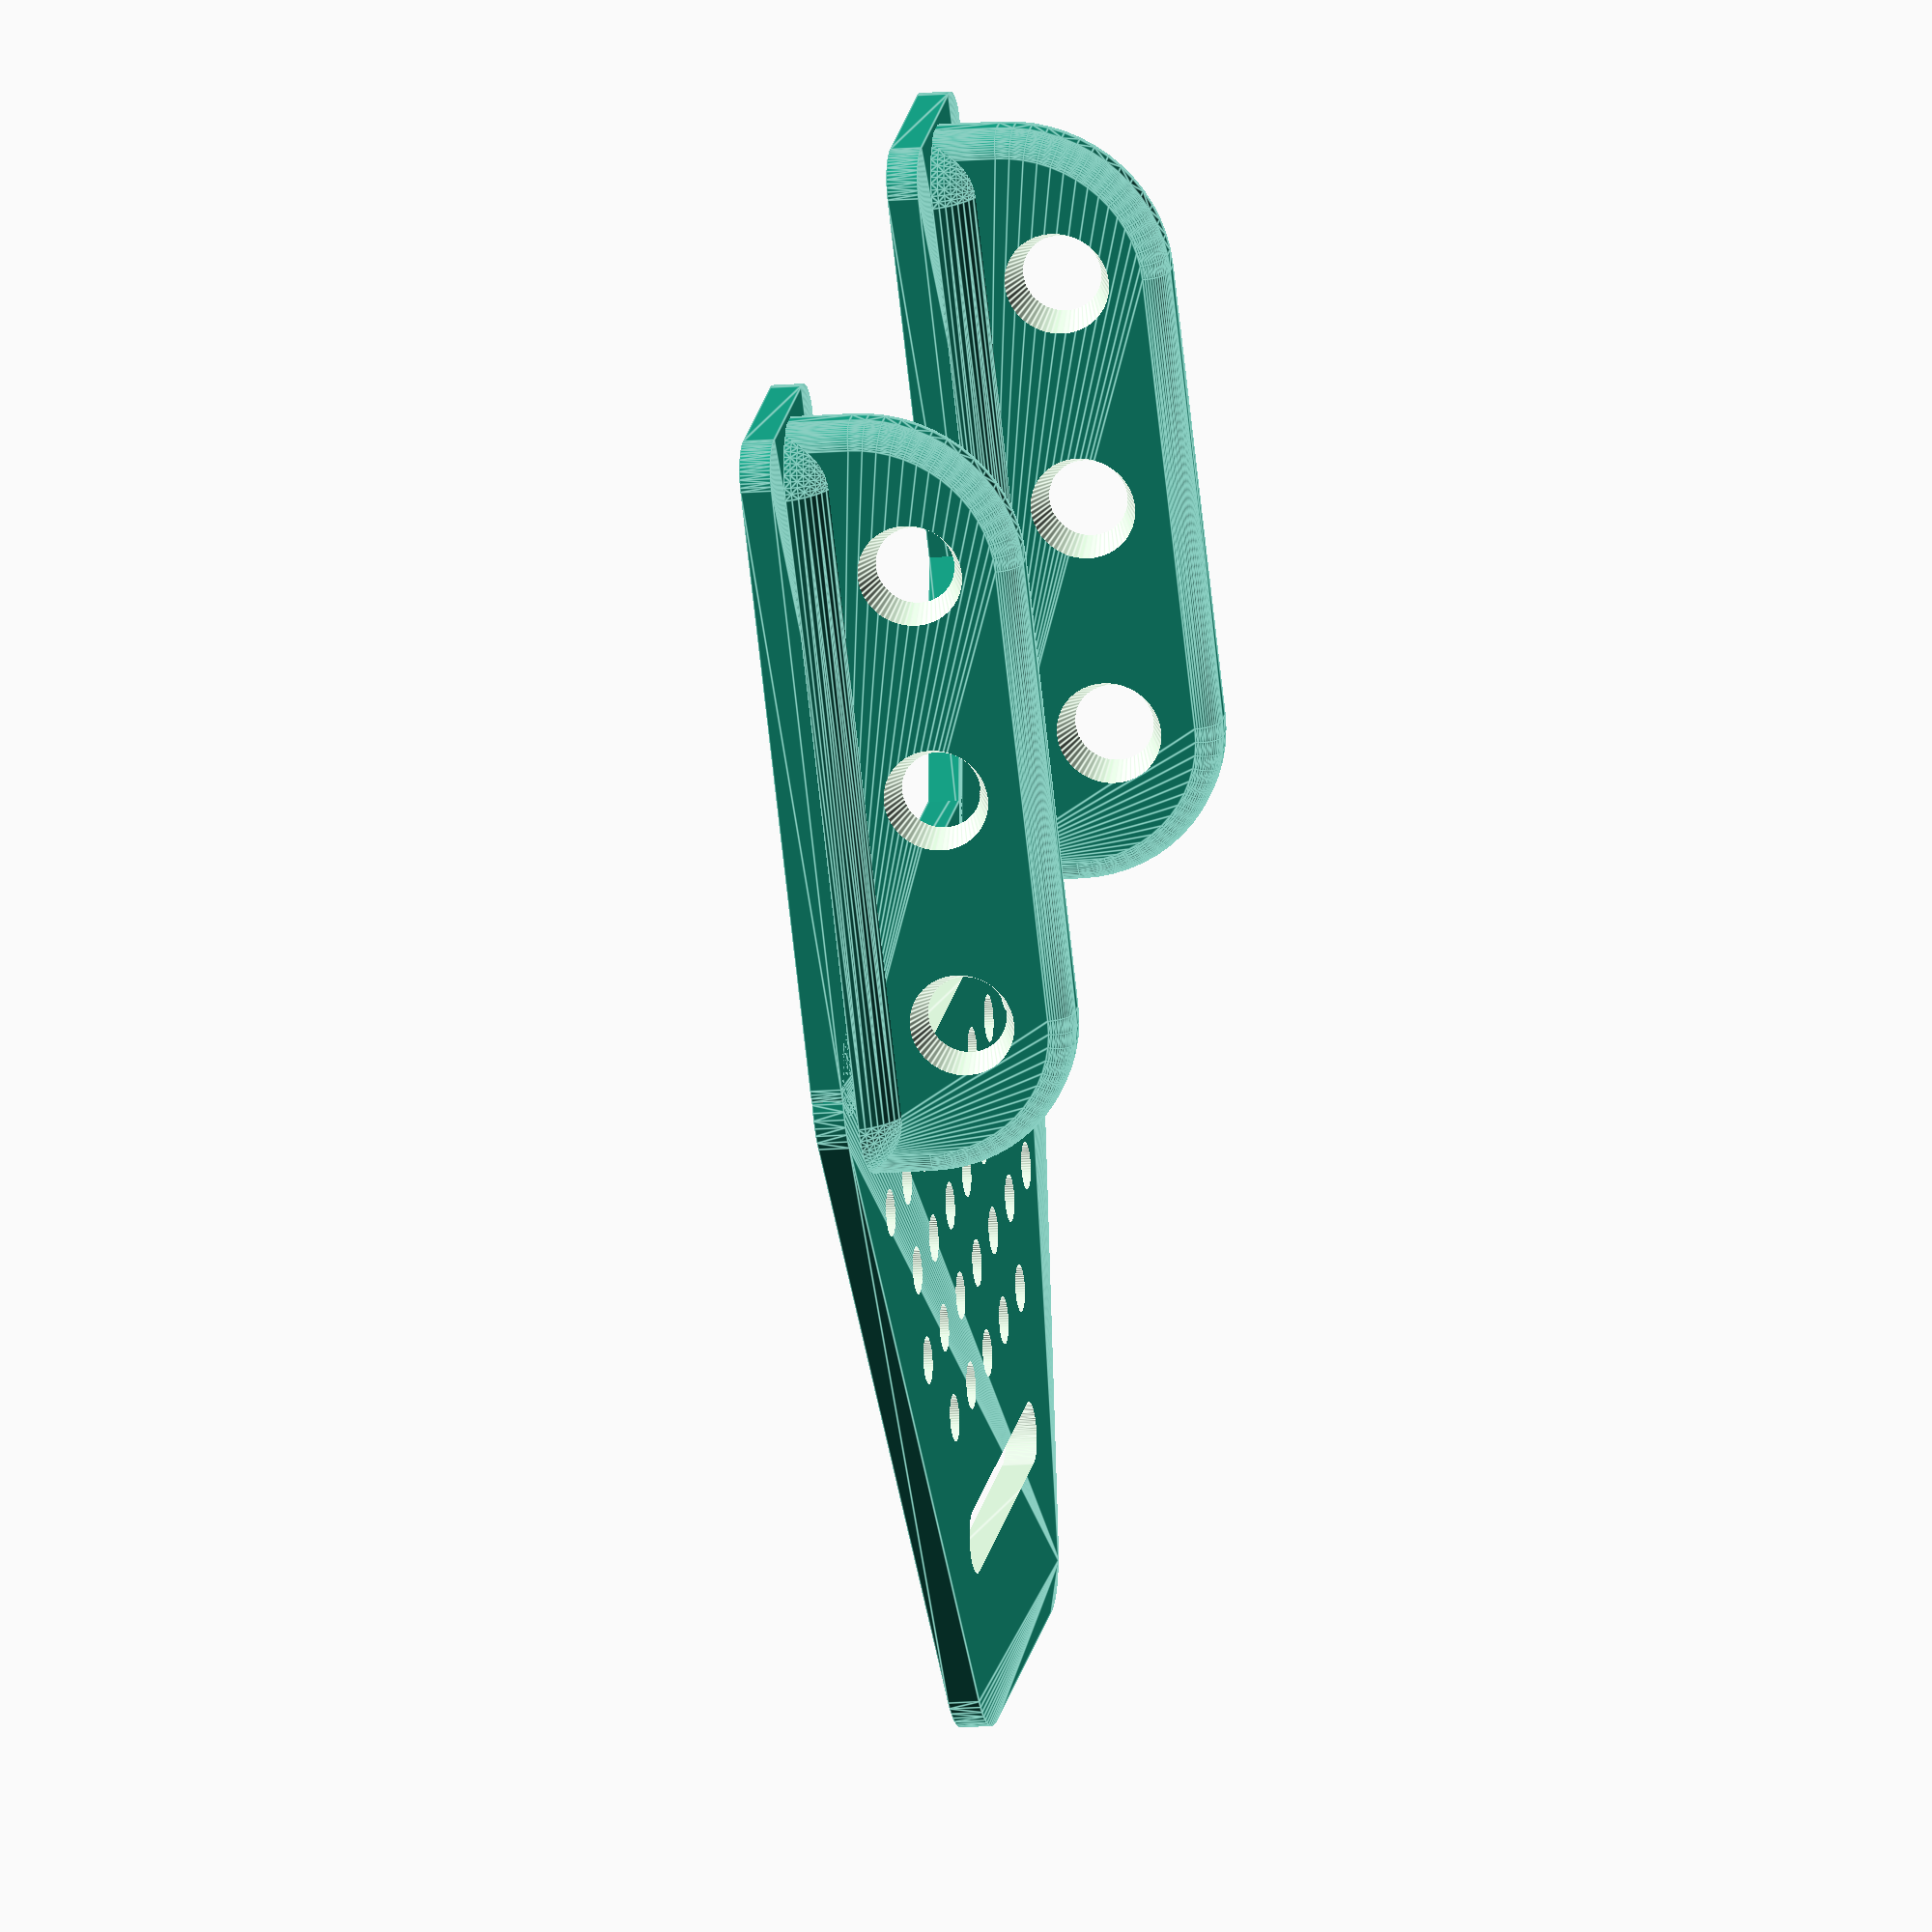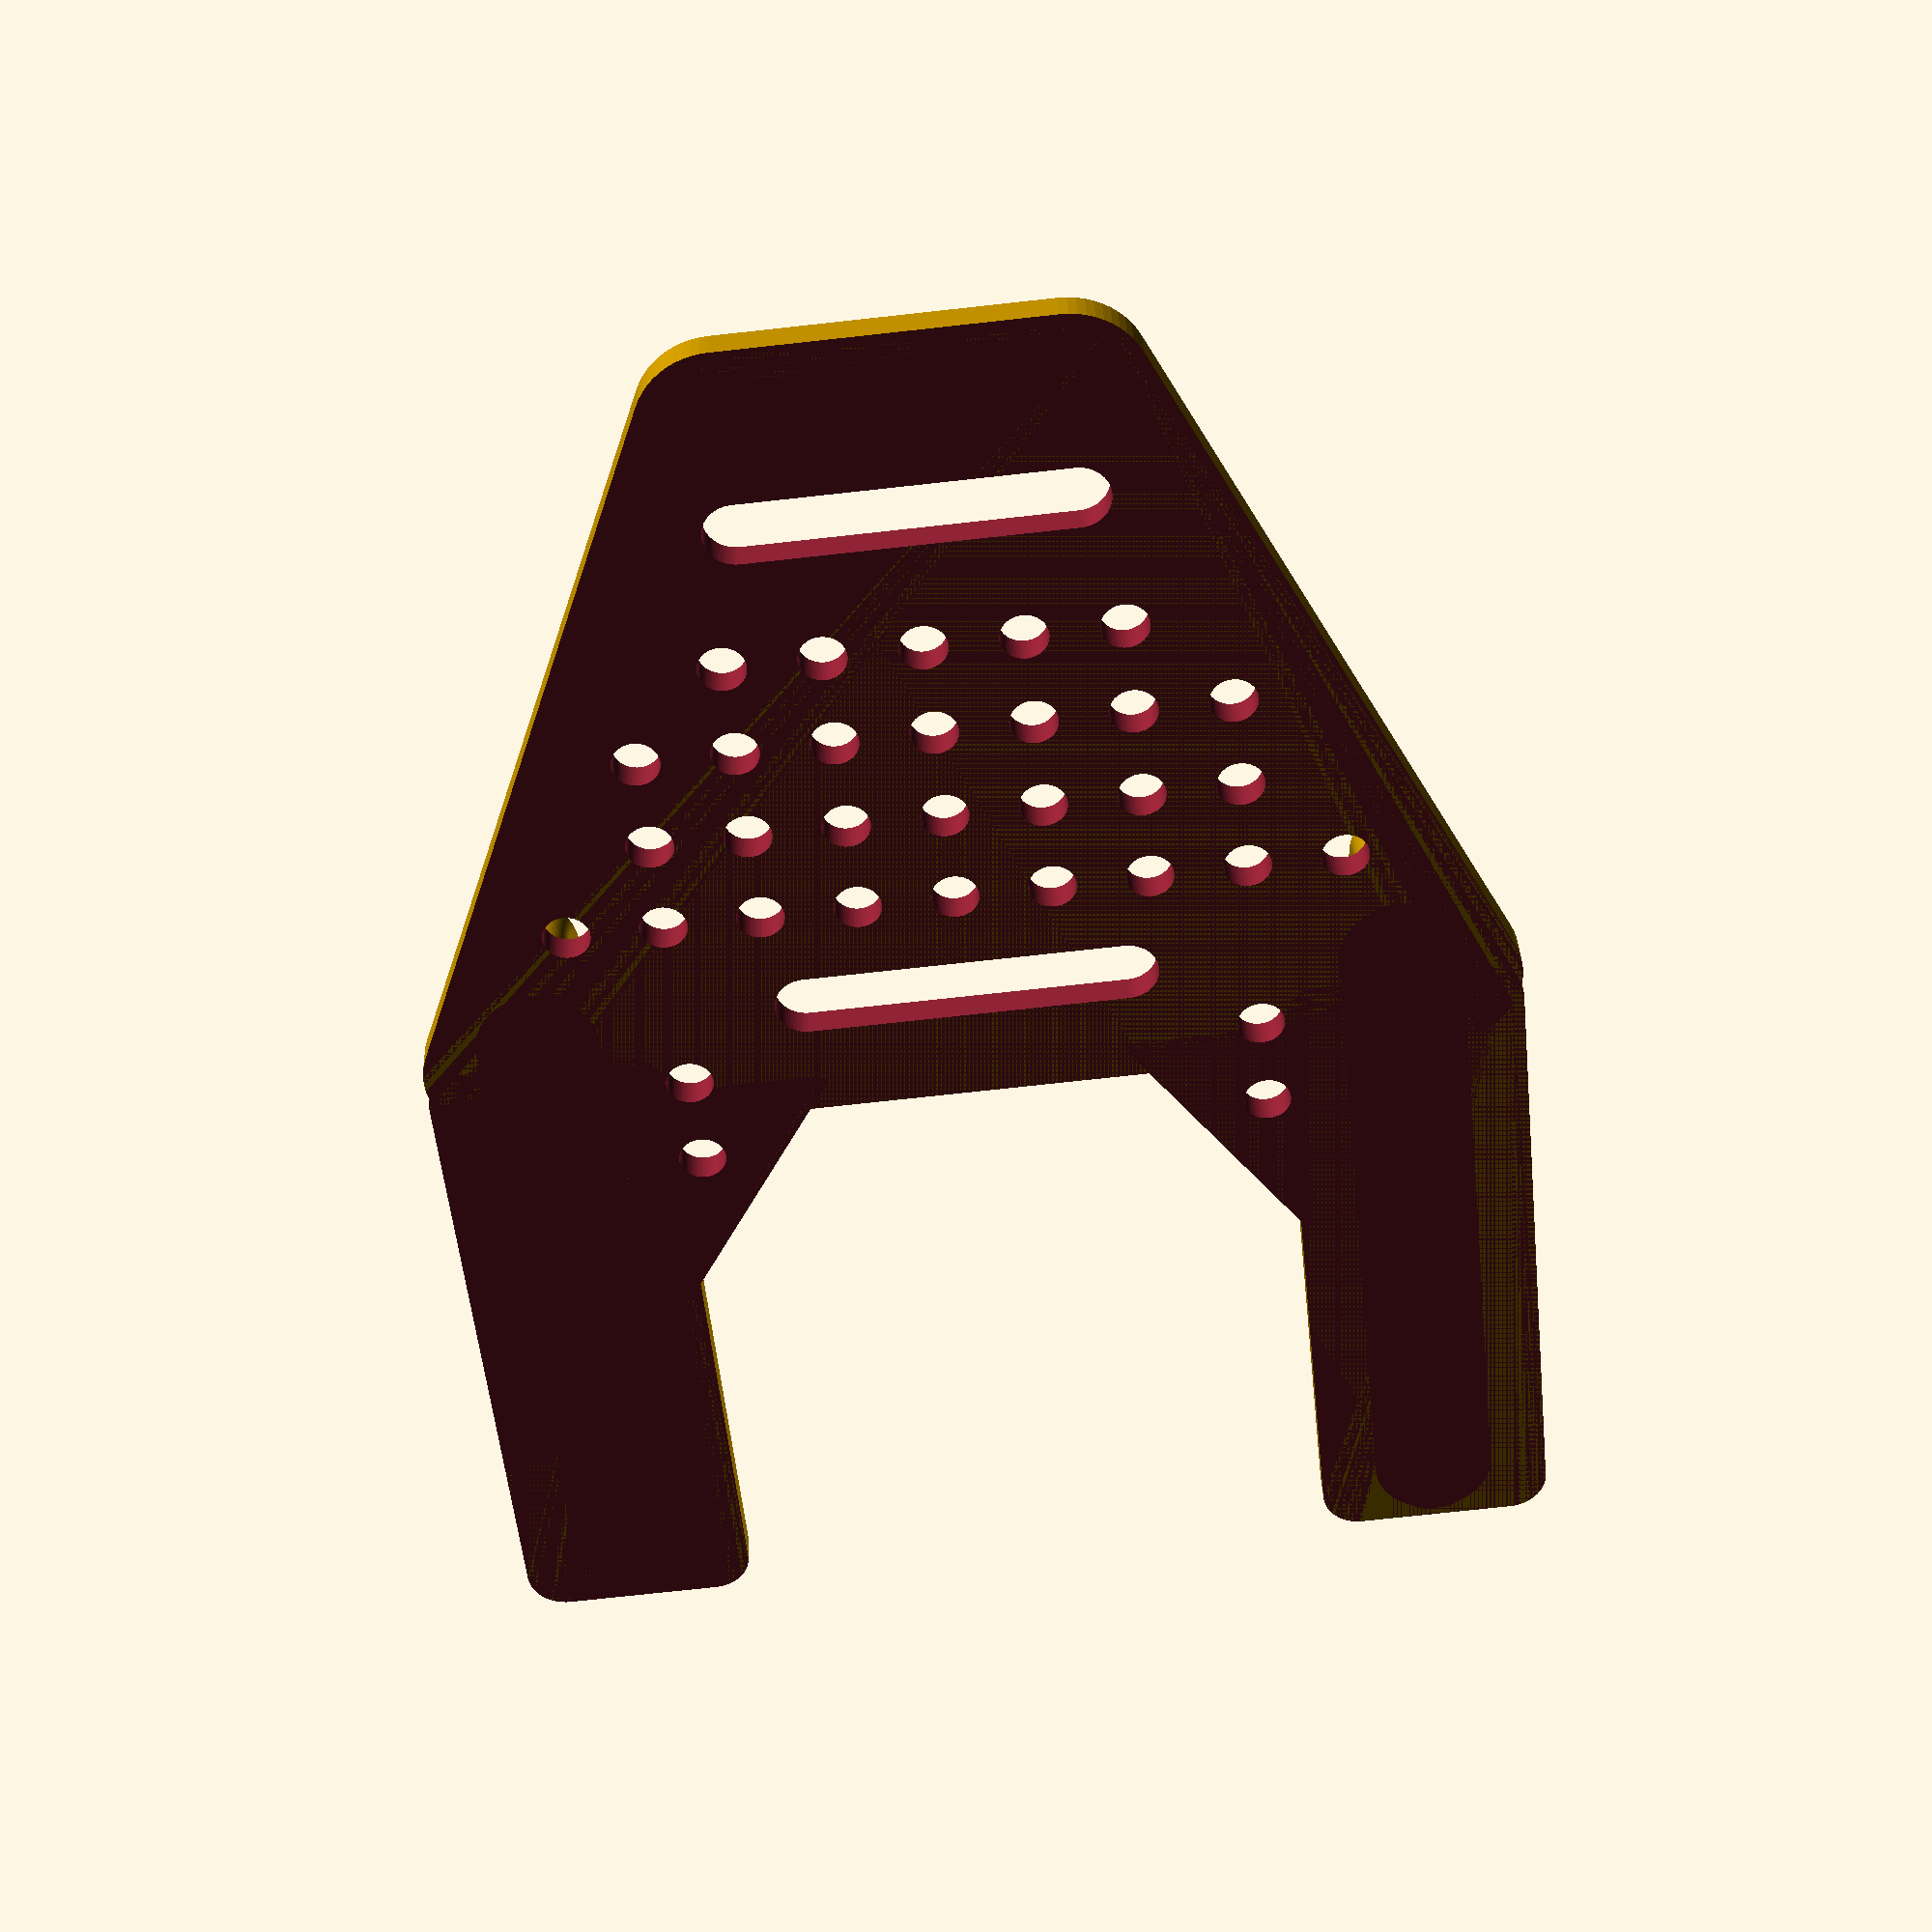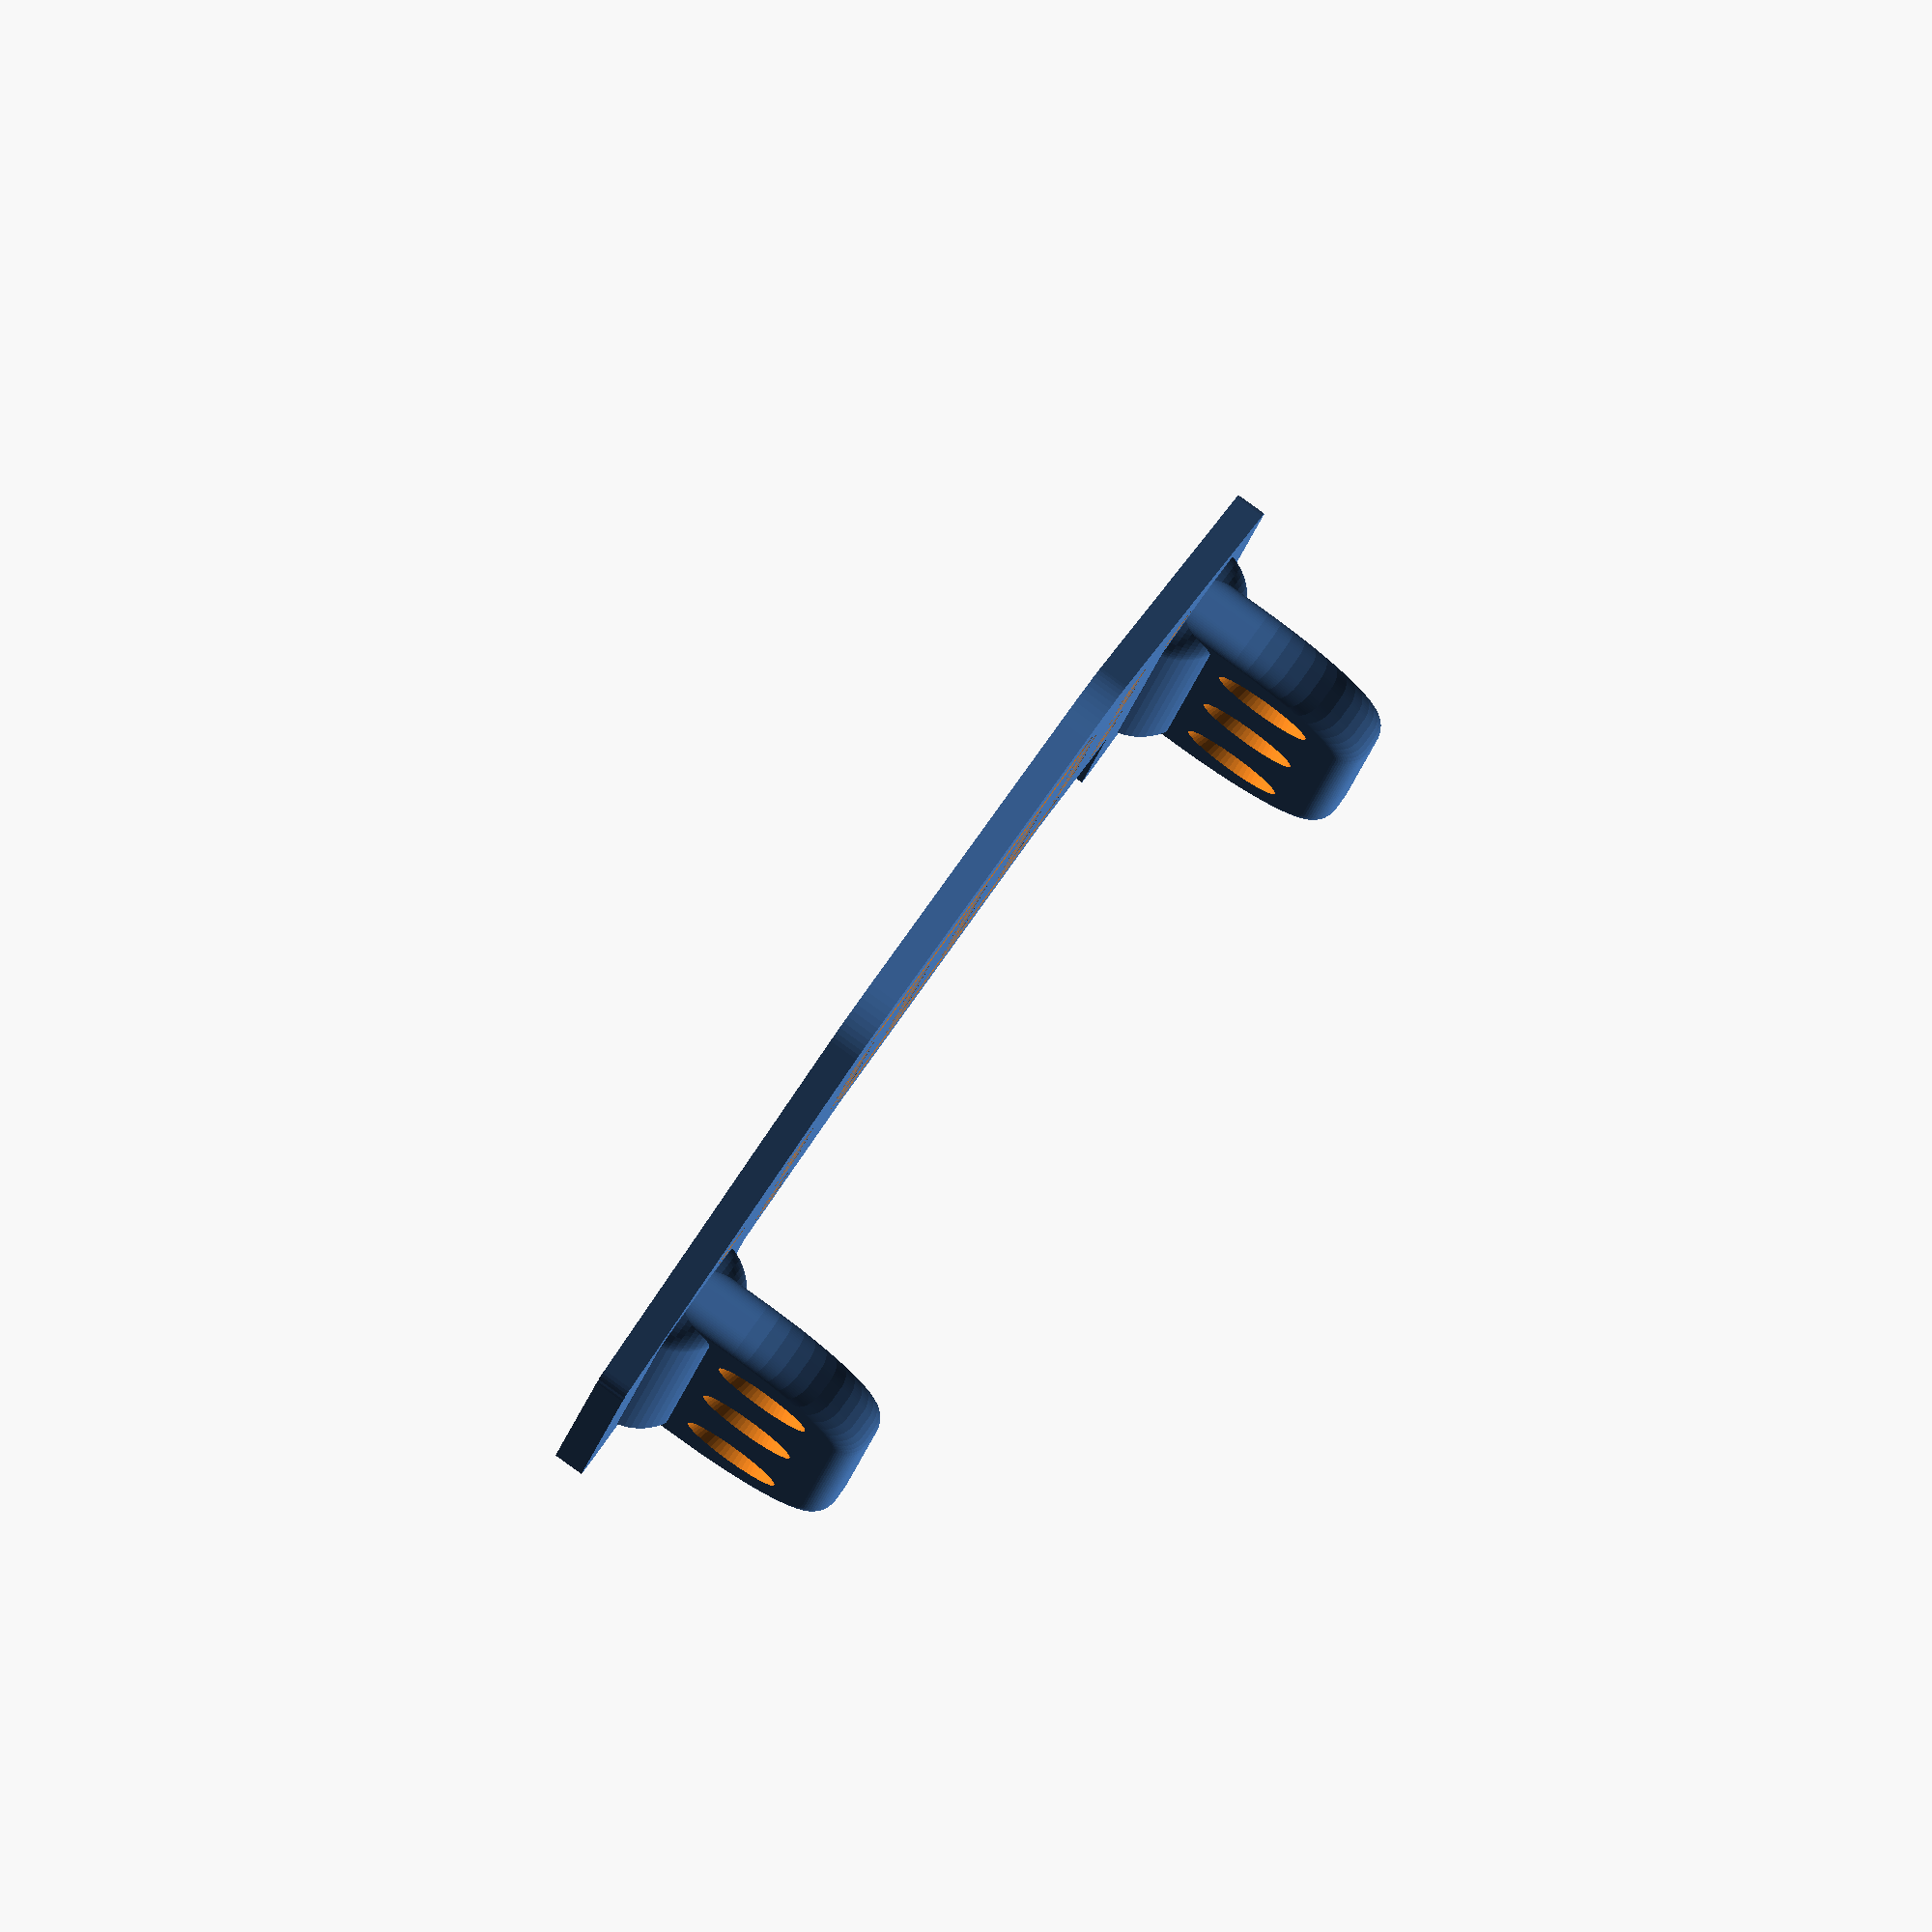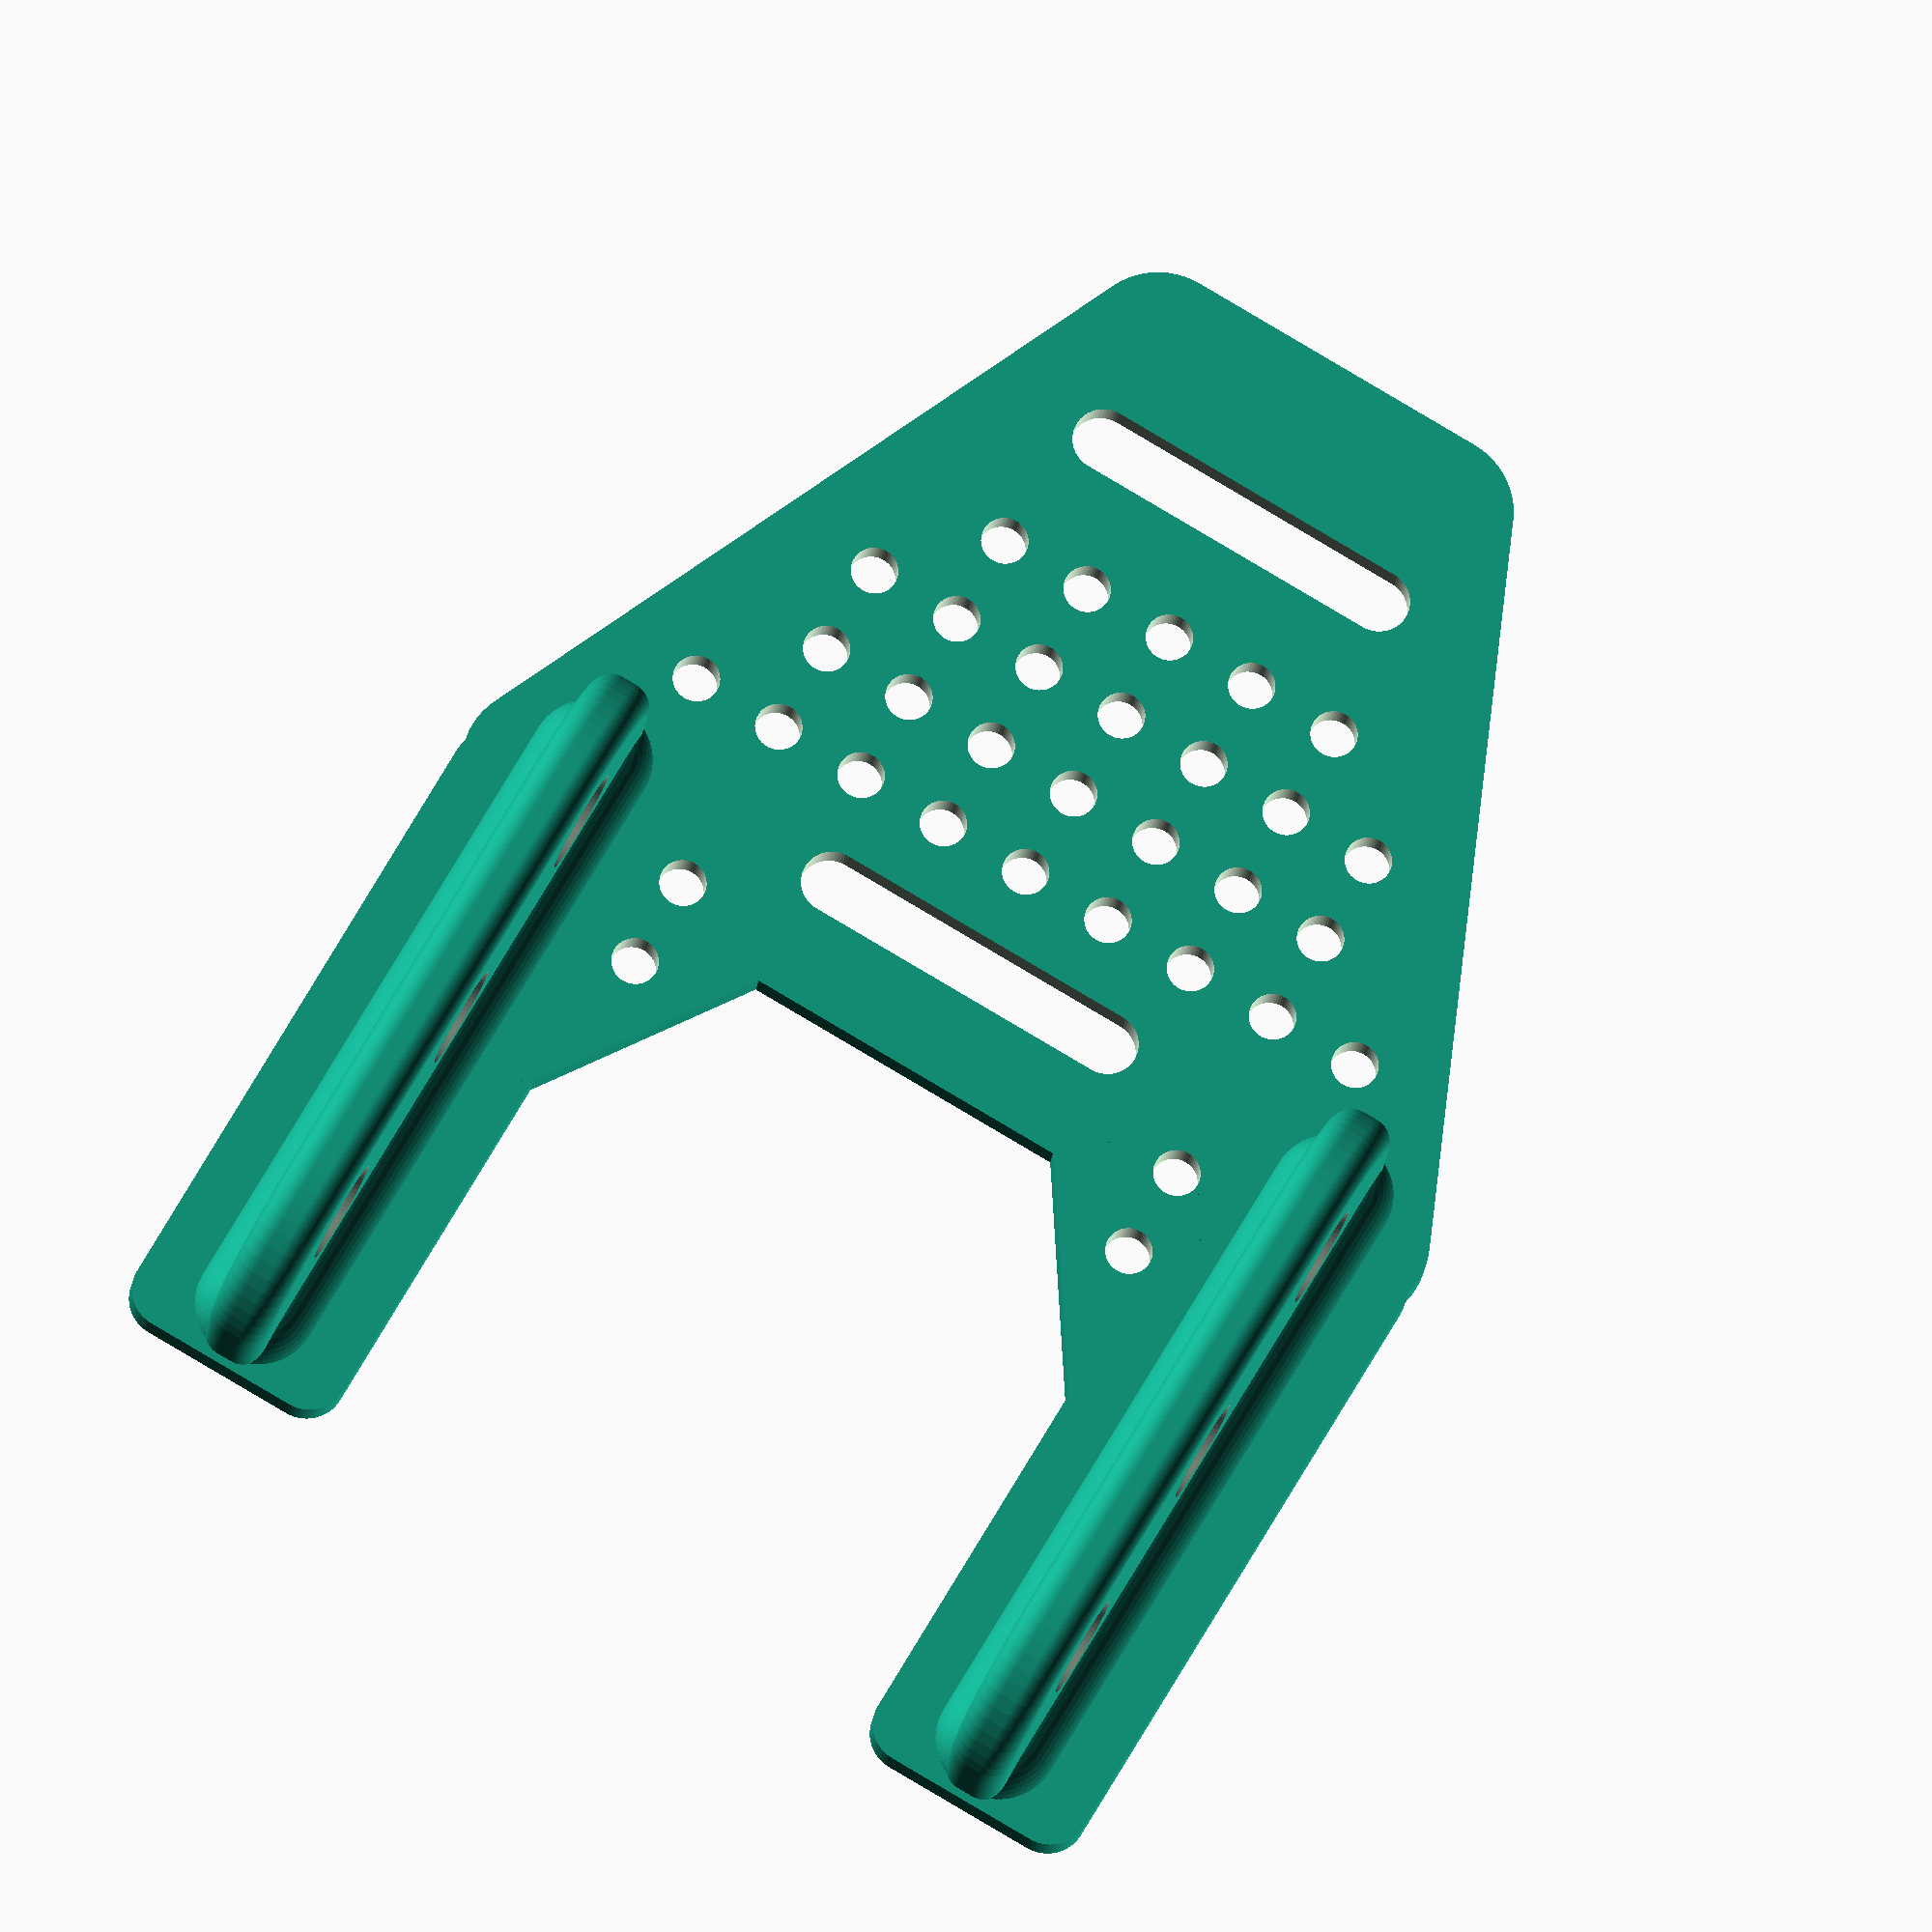
<openscad>
$fn=60;

module rounded_cylinder(r,h,n) {
  rotate_extrude(convexity=1) {
    offset(r=n) offset(delta=-n) square([r,h]);
    square([n,h]);
  }
}

module hole() {
    translate([0,0,8]) rotate([90,90,0]) cylinder(r1=5, r2=0, h=12, center=true);
    translate([0,0,8]) rotate([90,90,0]) cylinder(r1=0, r2=5, h=12, center=true);
}

module vert_hole() {
    cylinder(r=1.5, h=50, center=true);
}

module lighter() {
    
    
    for (y = [-18: 6: 18]) {
        translate([0, y, 0] )vert_hole();
        translate([-6, y, 0]) vert_hole();
        translate([-12, y, 0]) vert_hole();
        if (abs(y) < 18) translate([6, y, 0]) vert_hole();
    }
    
    translate([-12, 24, 0]) vert_hole();
    translate([-12, -24, 0]) vert_hole();
    
    translate([-24, -18, 0]) vert_hole();
    translate([-24, 18, 0]) vert_hole();
    
    translate([-30, -18, 0]) vert_hole();
    translate([-30, 18, 0]) vert_hole();
}

module grip() {
    difference() {
        hull() {
            translate([-17, 2, 0]) rotate([90,90,0]) rounded_cylinder(r=10, h=4, n=1.5);
            translate([13, 2, 0]) rotate([90,90,0]) rounded_cylinder(r=10, h=4, n=1.5);
            translate([-17, 2, 5]) rotate([90,90,0]) rounded_cylinder(r=10, h=4, n=1.5);
            translate([13, 2, 5]) rotate([90,90,0]) rounded_cylinder(r=10, h=4, n=1.5);
        }
        
        translate([-2,0,0]) hole();
        translate([-17,0,0]) hole();
        translate([13,0,0]) hole();
    }
   
    hull() {
        translate([-23,0,0]) sphere (r=4);
        translate([19,0,0]) sphere (r=4);
    }
    
    hull() {
        translate([-25,-5,0]) cylinder (r=2.5, h=2, center=true);
        translate([-25,5,0]) cylinder (r=2.5, h=2, center=true);
        translate([15,-5,0]) cylinder (r=2.5, h=2, center=true);
        translate([15,5,0]) cylinder (r=2.5, h=2, center=true);
    }
}

difference() {
    union() {
        hull() {
            translate([-22,-29.5,0]) cylinder (r=5, h=2, center=true);
            translate([-22,29.5,0]) cylinder (r=5, h=2, center=true);
            translate([22,-10,0]) cylinder (r=5, h=2, center=true);
            translate([22,10,0]) cylinder (r=5, h=2, center=true);
        }

        translate([-39,-27,0]) grip();
        translate([-39,27,0]) grip();
        
        hull() {
            translate([-25,-10, 0]) cylinder (r=.5, h=2, center=true);
            translate([-25,-20, 0]) cylinder (r=.5, h=2, center=true);
            translate([-40,-20, 0]) cylinder (r=.5, h=2, center=true);
        }
        hull() {
            translate([-25,10, 0]) cylinder (r=.5, h=2, center=true);
            translate([-25,20, 0]) cylinder (r=.5, h=2, center=true);
            translate([-40,20, 0]) cylinder (r=.5, h=2, center=true);
        }        
    }

    
    hull() {
        translate([15, -10, 0]) cylinder(r=2, h=4, center=true);
        translate([15, 10, 0]) cylinder(r=2, h=4, center=true);
    }
    
    translate([-34,0,0]) hull() {
        translate([15, -10, 0]) cylinder(r=2, h=4, center=true);
        translate([15, 10, 0]) cylinder(r=2, h=4, center=true);
    }
    
    lighter();
    translate([0,0,-11]) cube([200,80,20], center=true);
}

</openscad>
<views>
elev=13.0 azim=57.4 roll=281.7 proj=o view=edges
elev=144.6 azim=95.9 roll=2.1 proj=p view=solid
elev=91.4 azim=96.3 roll=234.2 proj=o view=wireframe
elev=16.3 azim=300.2 roll=354.7 proj=o view=solid
</views>
